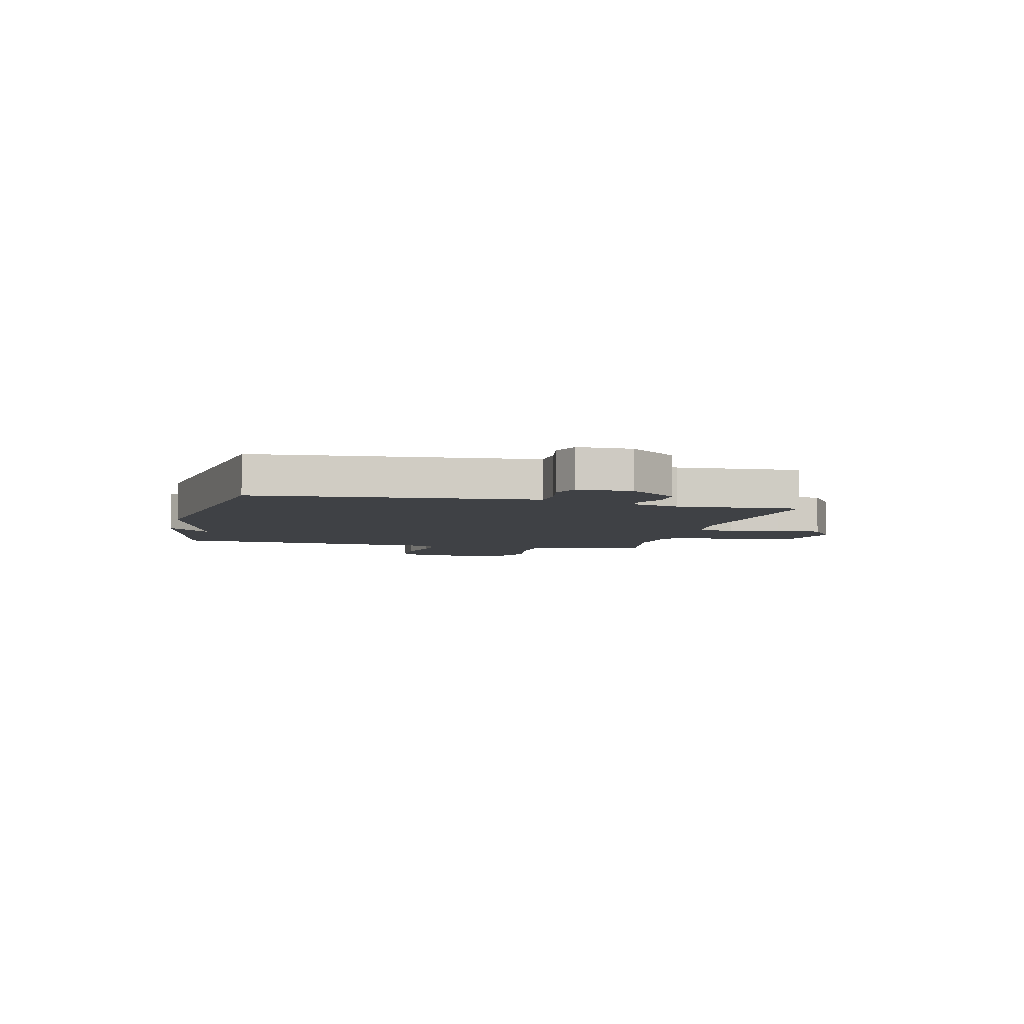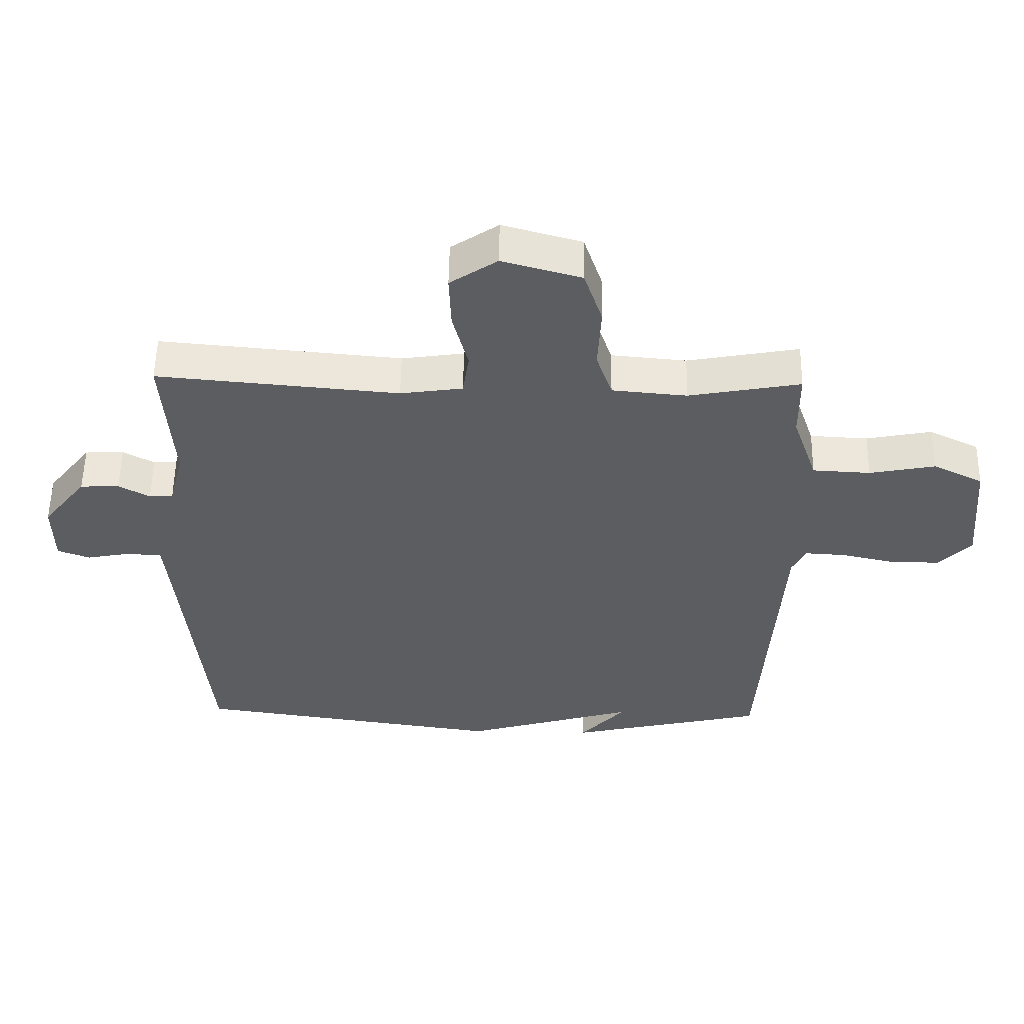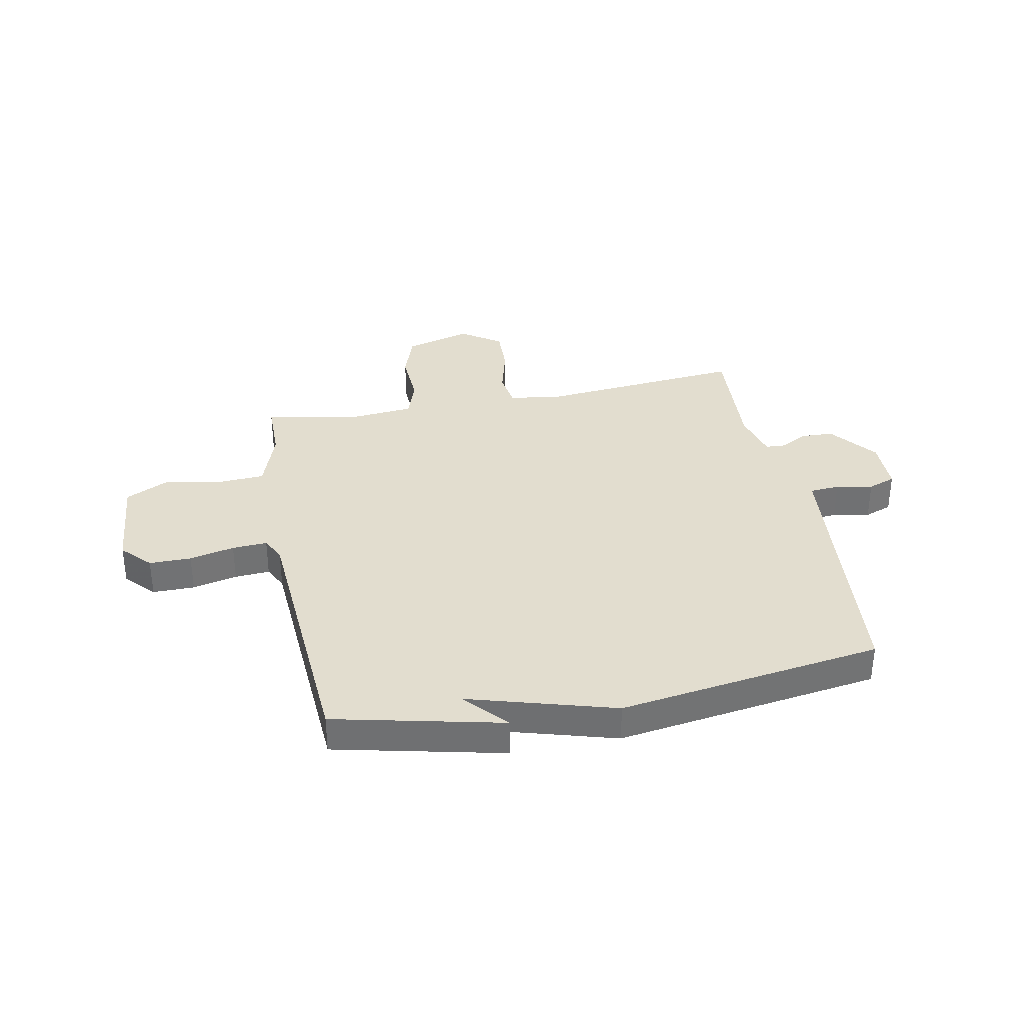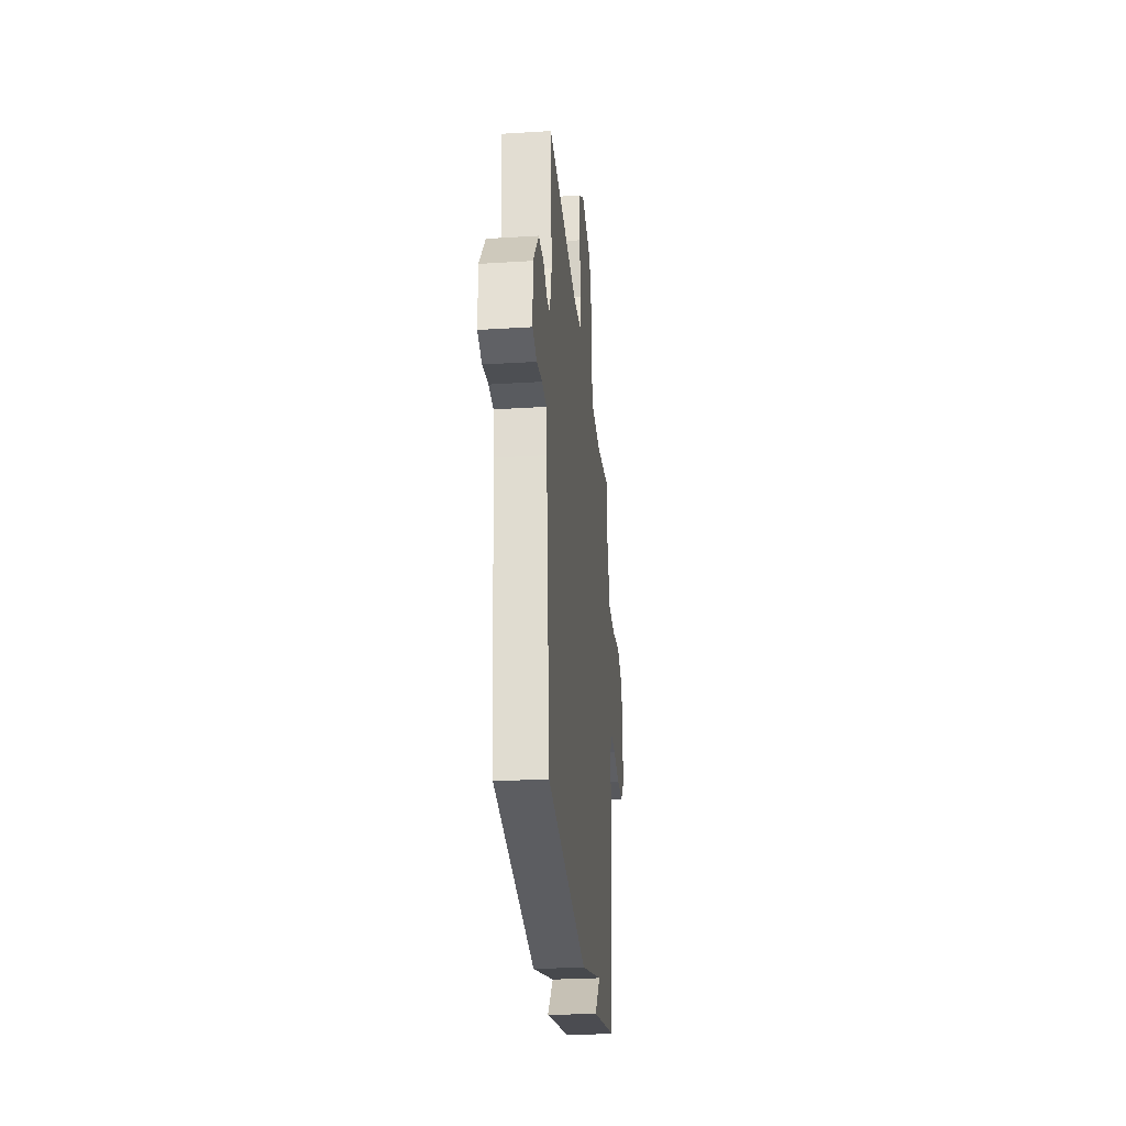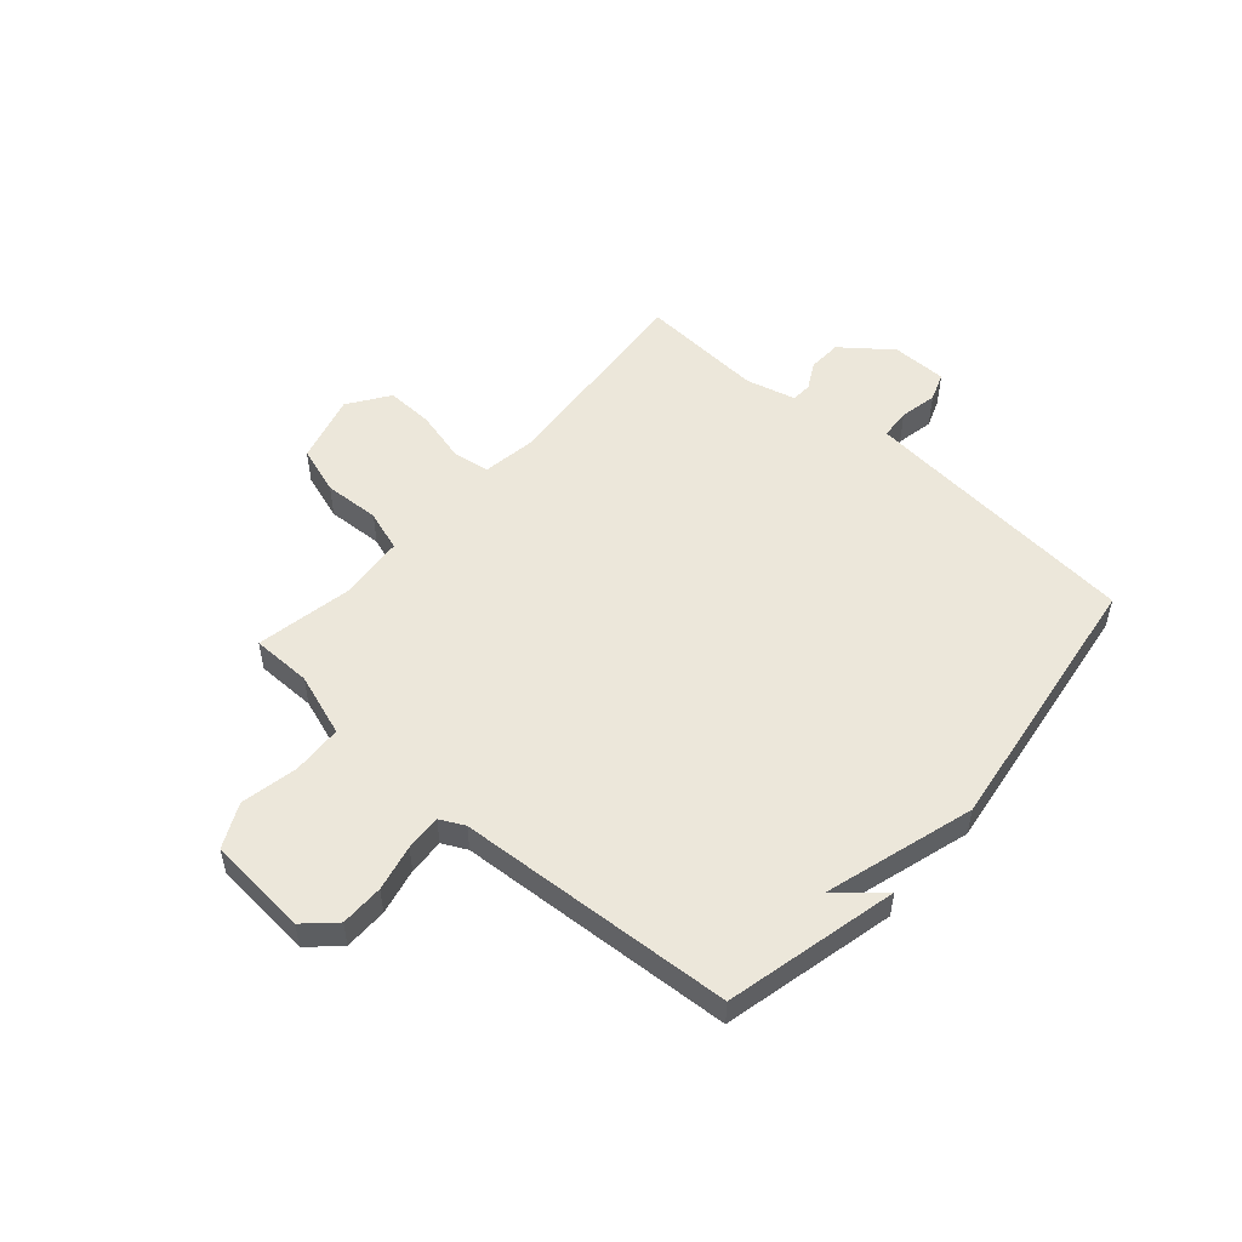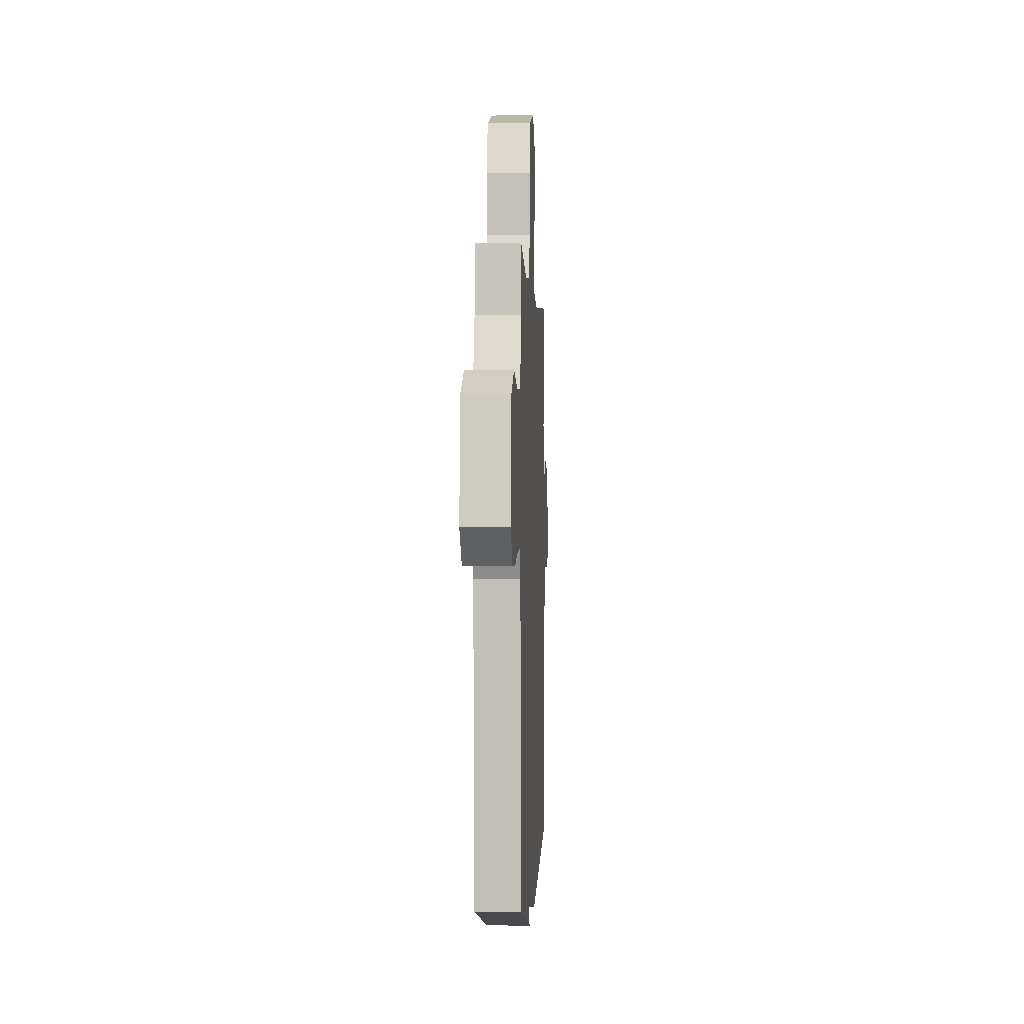
<metadata>
{"format":"obj","ext":"obj","renderer":"f3d","projection":"perspective","resolution":1024,"background":"white","views":[{"elev":-5.3,"azim":-103.7,"up":"+Y"},{"elev":54.5,"azim":0.9,"up":"+Z"},{"elev":34.9,"azim":168.9,"up":"+Y"},{"elev":-28.4,"azim":-84.6,"up":"+Z"},{"elev":52.3,"azim":131.4,"up":"+Y"},{"elev":-0.7,"azim":92.7,"up":"+Z"}]}
</metadata>
<code>
v -0.5 0.07 -0.5
v -0.542 0.07 -0.06
v -0.549 0.07 0.01
v -0.604 0.07 0.014
v -0.672 0.07 0.001
v -0.723 0.07 0.02
v -0.724 0.07 0.12
v -0.655 0.07 0.208
v -0.594 0.07 0.21
v -0.545 0.07 0.183
v -0.508 0.07 0.185
v -0.485 0.07 0.274
v -0.5 0.07 0.5
v -0.121 0.07 0.465
v -0.023 0.07 0.479
v -0.013 0.07 0.547
v -0.037 0.07 0.64
v -0.04 0.07 0.726
v 0.034 0.07 0.776
v 0.158 0.07 0.741
v 0.187 0.07 0.654
v 0.182 0.07 0.553
v 0.207 0.07 0.479
v 0.325 0.07 0.468
v 0.5 0.07 0.5
v 0.501 0.07 0.392
v 0.54 0.07 0.278
v 0.631 0.07 0.273
v 0.734 0.07 0.293
v 0.813 0.07 0.254
v 0.829 0.07 0.072
v 0.779 0.07 0.019
v 0.701 0.07 0.019
v 0.618 0.07 0.038
v 0.553 0.07 0.042
v 0.531 0.07 -0.002
v 0.5 0.07 -0.5
v 0.189 0.07 -0.571
v 0.26 0.07 -0.492
v -0.011 0.07 -0.571
v -0.5 0 -0.5
v -0.542 0 -0.06
v -0.549 0 0.01
v -0.604 0 0.014
v -0.672 0 0.001
v -0.723 0 0.02
v -0.724 0 0.12
v -0.655 0 0.208
v -0.594 0 0.21
v -0.545 0 0.183
v -0.508 0 0.185
v -0.485 0 0.274
v -0.5 0 0.5
v -0.121 0 0.465
v -0.023 0 0.479
v -0.013 0 0.547
v -0.037 0 0.64
v -0.04 0 0.726
v 0.034 0 0.776
v 0.158 0 0.741
v 0.187 0 0.654
v 0.182 0 0.553
v 0.207 0 0.479
v 0.325 0 0.468
v 0.5 0 0.5
v 0.501 0 0.392
v 0.54 0 0.278
v 0.631 0 0.273
v 0.734 0 0.293
v 0.813 0 0.254
v 0.829 0 0.072
v 0.779 0 0.019
v 0.701 0 0.019
v 0.618 0 0.038
v 0.553 0 0.042
v 0.531 0 -0.002
v 0.5 0 -0.5
v 0.189 0 -0.571
v 0.26 0 -0.492
v -0.011 0 -0.571
f 39 40 1 2
f 37 38 39
f 39 2 3
f 37 39 3
f 36 37 3
f 35 36 3 4
f 32 33 34
f 31 32 34
f 30 31 34
f 29 30 34
f 28 29 34
f 27 28 34 35
f 26 27 35 4
f 4 5 6
f 26 4 6
f 25 26 6
f 24 25 6
f 20 21 22
f 19 20 22
f 18 19 22
f 17 18 22
f 16 17 22
f 15 16 22 23
f 23 24 6
f 15 23 6
f 14 15 6
f 8 9 10
f 7 8 10
f 6 7 10
f 6 10 11
f 14 6 11
f 12 13 14
f 11 12 14
f 42 41 80 79
f 79 78 77
f 43 42 79
f 43 79 77
f 43 77 76
f 44 43 76 75
f 74 73 72
f 74 72 71
f 74 71 70
f 74 70 69
f 74 69 68
f 75 74 68 67
f 44 75 67 66
f 46 45 44
f 46 44 66
f 46 66 65
f 46 65 64
f 62 61 60
f 62 60 59
f 62 59 58
f 62 58 57
f 62 57 56
f 63 62 56 55
f 46 64 63
f 46 63 55
f 46 55 54
f 50 49 48
f 50 48 47
f 50 47 46
f 51 50 46
f 51 46 54
f 54 53 52
f 54 52 51
f 1 41 42 2
f 2 42 43 3
f 3 43 44 4
f 4 44 45 5
f 5 45 46 6
f 6 46 47 7
f 7 47 48 8
f 8 48 49 9
f 9 49 50 10
f 10 50 51 11
f 11 51 52 12
f 12 52 53 13
f 13 53 54 14
f 14 54 55 15
f 15 55 56 16
f 16 56 57 17
f 17 57 58 18
f 18 58 59 19
f 19 59 60 20
f 20 60 61 21
f 21 61 62 22
f 22 62 63 23
f 23 63 64 24
f 24 64 65 25
f 25 65 66 26
f 26 66 67 27
f 27 67 68 28
f 28 68 69 29
f 29 69 70 30
f 30 70 71 31
f 31 71 72 32
f 32 72 73 33
f 33 73 74 34
f 34 74 75 35
f 35 75 76 36
f 36 76 77 37
f 37 77 78 38
f 38 78 79 39
f 39 79 80 40
f 40 80 41 1

</code>
